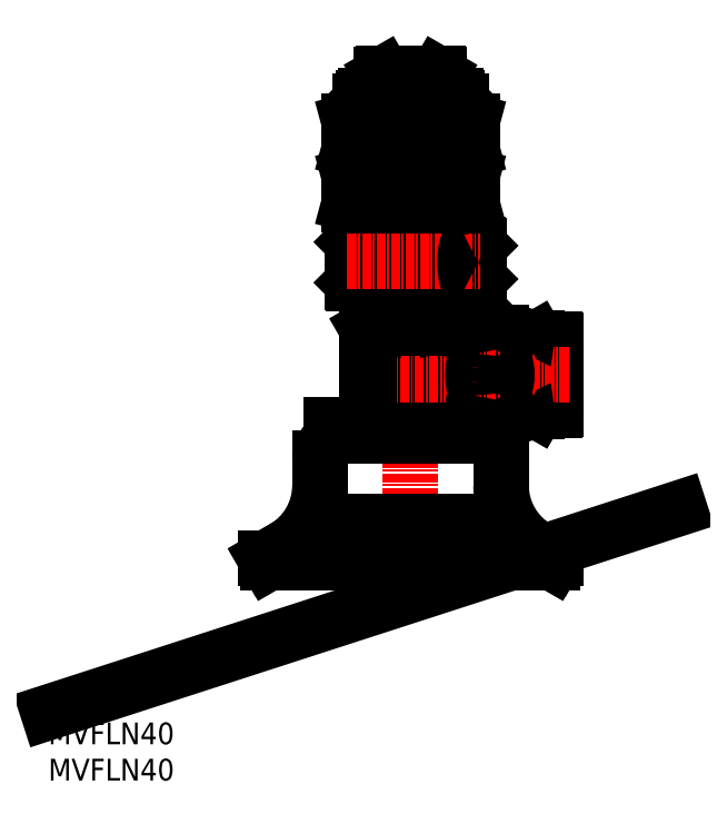
<metadata>
{"format":"dxf","ext":"dxf","renderer":"ezdxf+matplotlib","layout":"modelspace","background":"white","min_lineweight":24,"dpi":150}
</metadata>
<code>
0
SECTION
2
ENTITIES
0
INSERT
8
0
2
*U11
10
0
20
0
30
0
0
INSERT
8
0
2
*U12
10
0
20
0
30
0
0
POINT
8
0
10
69.65
20
30
30
0
0
LINE
8
0
10
39
20
49.1
30
0
11
39
21
47.5
31
0
0
LINE
8
0
10
61
20
49.1
30
0
11
61
21
47.5
31
0
0
LINE
8
0
10
39
20
49.1
30
0
11
61
21
49.1
31
0
0
LINE
8
CENTER
10
50
20
100.4
30
0
11
50
21
27.66
31
0
0
LINE
8
0
10
39
20
47.5
30
0
11
61
21
47.5
31
0
0
LINE
8
0
10
69.65
20
30
30
0
11
30.35
21
30
31
0
0
LINE
8
0
10
62.5
20
44.5
30
0
11
62.5
21
40.71
31
0
0
LINE
8
0
10
37.5
20
44.5
30
0
11
37.5
21
40.71
31
0
0
LINE
8
0
10
32.5
20
32.05
30
0
11
30
21
30.61
31
0
0
LINE
8
0
10
30.35
20
30
30
0
11
30
21
30.61
31
0
0
LINE
8
0
10
69.65
20
30
30
0
11
70
21
30.61
31
0
0
LINE
8
0
10
67.5
20
32.05
30
0
11
70
21
30.61
31
0
0
LINE
8
0
10
70
20
30.61
30
0
11
30
21
30.61
31
0
0
LINE
8
0
10
62.5
20
35.71
30
0
11
37.5
21
35.71
31
0
0
LINE
8
0
10
46
20
97.36
30
0
11
46.25
21
97.5
31
0
0
LINE
8
0
10
50
20
97
30
0
11
50
21
95
31
0
0
LINE
8
0
10
54
20
97.36
30
0
11
54
21
95
31
0
0
LINE
8
0
10
46
20
97.36
30
0
11
46
21
95
31
0
0
LINE
8
0
10
57
20
79.5
30
0
11
57
21
76.35
31
0
0
LINE
8
0
10
56.46
20
79.5
30
0
11
56.46
21
76.03
31
0
0
LINE
8
0
10
43.54
20
79.5
30
0
11
43.54
21
76.03
31
0
0
LINE
8
0
10
43
20
79.5
30
0
11
43
21
76.35
31
0
0
LINE
8
0
10
58.5
20
79.53
30
0
11
58.5
21
83.47
31
0
0
LINE
8
0
10
58.4
20
83.5
30
0
11
58.5
21
83.47
31
0
0
LINE
8
0
10
58.4
20
79.5
30
0
11
41.6
21
79.5
31
0
0
LINE
8
0
10
56.46
20
87
30
0
11
56.46
21
83.5
31
0
0
LINE
8
0
10
57
20
87
30
0
11
57
21
83.5
31
0
0
LINE
8
0
10
57
20
93.7
30
0
11
57
21
91
31
0
0
LINE
8
0
10
56.46
20
94.24
30
0
11
56.46
21
91
31
0
0
LINE
8
0
10
43.54
20
94.24
30
0
11
43.54
21
91
31
0
0
LINE
8
0
10
43
20
93.7
30
0
11
43
21
91
31
0
0
LINE
8
0
10
43.8
20
94.5
30
0
11
56.2
21
94.5
31
0
0
LINE
8
0
10
43.6
20
76
30
0
11
43.6
21
74.5
31
0
0
LINE
8
0
10
41.5
20
79.53
30
0
11
41.6
21
79.5
31
0
0
LINE
8
0
10
56.4
20
76
30
0
11
56.4
21
74.5
31
0
0
LINE
8
0
10
56.2
20
94.5
30
0
11
57
21
93.7
31
0
0
LINE
8
0
10
43.6
20
76
30
0
11
56.4
21
76
31
0
0
LINE
8
0
10
43
20
93.7
30
0
11
43.8
21
94.5
31
0
0
LINE
8
0
10
43.54
20
87
30
0
11
43.54
21
83.5
31
0
0
LINE
8
0
10
43
20
87
30
0
11
43
21
83.5
31
0
0
LINE
8
0
10
57
20
93.7
30
0
11
43
21
93.7
31
0
0
LINE
8
0
10
43
20
76.35
30
0
11
57
21
76.35
31
0
0
LINE
8
0
10
43
20
76.35
30
0
11
43.6
21
76
31
0
0
LINE
8
0
10
56.4
20
76
30
0
11
57
21
76.35
31
0
0
LINE
8
0
10
58.5
20
87.03
30
0
11
58.4
21
87
31
0
0
LINE
8
0
10
58.4
20
91
30
0
11
41.6
21
91
31
0
0
LINE
8
0
10
58.4
20
87
30
0
11
41.6
21
87
31
0
0
LINE
8
0
10
41.5
20
87.03
30
0
11
41.5
21
90.97
31
0
0
LINE
8
0
10
50
20
90.62
30
0
11
50
21
87.38
31
0
0
LINE
8
0
10
58.4
20
83.5
30
0
11
41.6
21
83.5
31
0
0
LINE
8
0
10
41.5
20
79.53
30
0
11
41.5
21
83.47
31
0
0
LINE
8
0
10
41.6
20
91
30
0
11
41.5
21
90.97
31
0
0
LINE
8
0
10
58.4
20
91
30
0
11
58.5
21
90.97
31
0
0
LINE
8
0
10
58.5
20
87.03
30
0
11
58.5
21
90.97
31
0
0
LINE
8
0
10
50
20
83.12
30
0
11
50
21
79.88
31
0
0
LINE
8
0
10
41.5
20
87.03
30
0
11
41.6
21
87
31
0
0
LINE
8
0
10
41.6
20
83.5
30
0
11
41.5
21
83.47
31
0
0
LINE
8
0
10
58.7
20
51.17
30
0
11
58.7
21
50.9
31
0
0
LINE
8
0
10
58.7
20
55
30
0
11
58.7
21
52.17
31
0
0
LINE
8
0
10
58.7
20
59.83
30
0
11
58.7
21
57
31
0
0
LINE
8
0
10
62.53
20
53.11
30
0
11
58.88
21
53.11
31
0
0
LINE
8
0
10
62.53
20
58.89
30
0
11
58.88
21
58.89
31
0
0
LINE
8
0
10
70.1
20
53
30
0
11
58.4
21
53
31
0
0
LINE
8
0
10
69.9
20
60.9
30
0
11
68.9
21
60.9
31
0
0
LINE
8
0
10
69.9
20
51.1
30
0
11
68.9
21
51.1
31
0
0
LINE
8
0
10
68.9
20
52.5
30
0
11
68
21
52.5
31
0
0
LINE
8
0
10
68.9
20
59.5
30
0
11
68
21
59.5
31
0
0
LINE
8
0
10
70.1
20
51.3
30
0
11
70.1
21
60.7
31
0
0
LINE
8
0
10
68.9
20
51.1
30
0
11
68.9
21
60.9
31
0
0
LINE
8
0
10
70.1
20
59
30
0
11
58.4
21
59
31
0
0
LINE
8
0
10
58.4
20
59
30
0
11
58.4
21
53
31
0
0
LINE
8
0
10
67.46
20
61
30
0
11
67.46
21
51
31
0
0
LINE
8
0
10
67.5
20
51.07
30
0
11
67.46
21
51
31
0
0
LINE
8
0
10
68
20
51.2
30
0
11
67.5
21
51.07
31
0
0
LINE
8
0
10
67.46
20
61
30
0
11
67.5
21
60.93
31
0
0
LINE
8
0
10
67.5
20
60.93
30
0
11
68
21
60.8
31
0
0
LINE
8
0
10
67.5
20
60.93
30
0
11
67.5
21
51.07
31
0
0
LINE
8
0
10
56.6
20
60.4
30
0
11
56
21
60.4
31
0
0
LINE
8
0
10
56.6
20
51.6
30
0
11
56
21
51.6
31
0
0
LINE
8
0
10
58.88
20
61.77
30
0
11
58.7
21
61.1
31
0
0
LINE
8
0
10
58.7
20
50.9
30
0
11
58.88
21
50.23
31
0
0
LINE
8
0
10
63.3
20
51
30
0
11
62.53
21
50.23
31
0
0
LINE
8
0
10
62.53
20
61.77
30
0
11
63.3
21
61
31
0
0
LINE
8
0
10
57.6
20
52
30
0
11
58.7
21
50.9
31
0
0
LINE
8
0
10
58.7
20
61.1
30
0
11
57.6
21
60
31
0
0
LINE
8
0
10
62.53
20
50.23
30
0
11
58.88
21
50.23
31
0
0
LINE
8
0
10
62.53
20
61.77
30
0
11
58.88
21
61.77
31
0
0
LINE
8
0
10
67.46
20
61
30
0
11
63.3
21
61
31
0
0
LINE
8
0
10
67.46
20
51
30
0
11
63.3
21
51
31
0
0
LINE
8
0
10
56.7
20
60
30
0
11
56.7
21
52
31
0
0
LINE
8
0
10
56.7
20
52
30
0
11
56.6
21
52.1
31
0
0
LINE
8
0
10
56.7
20
60
30
0
11
56.6
21
59.9
31
0
0
LINE
8
0
10
57.6
20
60
30
0
11
56.7
21
60
31
0
0
LINE
8
0
10
57.6
20
52
30
0
11
56.7
21
52
31
0
0
LINE
8
0
10
63.3
20
61
30
0
11
63.3
21
51
31
0
0
LINE
8
0
10
58.7
20
61.1
30
0
11
58.7
21
60.83
31
0
0
LINE
8
0
10
57.6
20
60
30
0
11
57.6
21
52
31
0
0
LINE
8
0
10
68
20
60.8
30
0
11
68
21
51.2
31
0
0
LINE
8
0
10
56.6
20
60.4
30
0
11
56.6
21
51.6
31
0
0
LINE
8
0
10
50
20
49.1
30
0
11
50
21
61.82
31
0
0
LINE
8
0
10
45
20
68.5
30
0
11
45
21
62.5
31
0
0
LINE
8
0
10
44.25
20
62.5
30
0
11
44
21
62.36
31
0
0
LINE
8
0
10
55.75
20
62.5
30
0
11
56
21
62.36
31
0
0
LINE
8
0
10
56
20
62.36
30
0
11
56
21
49.1
31
0
0
LINE
8
0
10
55
20
68.5
30
0
11
55
21
62.5
31
0
0
LINE
8
CENTER
10
71.83
20
56
30
0
11
41.72
21
56
31
0
0
LINE
8
0
10
55.75
20
62.5
30
0
11
44.25
21
62.5
31
0
0
LINE
8
0
10
44
20
62.36
30
0
11
44
21
49.1
31
0
0
LINE
8
0
10
57.64
20
70.01
30
0
11
57.64
21
68.7
31
0
0
LINE
8
0
10
57.91
20
68.96
30
0
11
57.91
21
68.7
31
0
0
LINE
8
CENTER
10
61.5
20
71.5
30
0
11
55.57
21
71.5
31
0
0
LINE
8
0
10
59.3
20
74
30
0
11
57.88
21
74
31
0
0
LINE
8
0
10
59.5
20
73.8
30
0
11
59.5
21
71.95
31
0
0
LINE
8
0
10
58.2
20
71.95
30
0
11
58.2
21
71.05
31
0
0
LINE
8
0
10
59.3
20
69
30
0
11
57.88
21
69
31
0
0
LINE
8
0
10
59.5
20
71.05
30
0
11
58.2
21
71.05
31
0
0
LINE
8
0
10
59.5
20
71.95
30
0
11
58.2
21
71.95
31
0
0
LINE
8
0
10
59.5
20
71.05
30
0
11
59.5
21
69.2
31
0
0
LINE
8
0
10
59.3
20
74
30
0
11
59.3
21
71.95
31
0
0
LINE
8
0
10
59.3
20
71.05
30
0
11
59.3
21
69
31
0
0
LINE
8
0
10
59.3
20
74
30
0
11
59.5
21
73.8
31
0
0
LINE
8
0
10
59.5
20
69.2
30
0
11
59.3
21
69
31
0
0
LINE
8
0
10
58
20
68.9
30
0
11
58
21
68.7
31
0
0
LINE
8
0
10
42.2
20
68.5
30
0
11
57.8
21
68.5
31
0
0
LINE
8
0
10
58
20
74.3
30
0
11
58
21
74.1
31
0
0
LINE
8
0
10
42.2
20
74.5
30
0
11
57.8
21
74.5
31
0
0
LINE
8
0
10
58
20
68.7
30
0
11
57.8
21
68.5
31
0
0
LINE
8
0
10
42
20
74.3
30
0
11
58
21
74.3
31
0
0
LINE
8
0
10
42
20
74.3
30
0
11
42
21
68.7
31
0
0
LINE
8
0
10
42
20
68.7
30
0
11
58
21
68.7
31
0
0
LINE
8
0
10
57.8
20
74.5
30
0
11
58
21
74.3
31
0
0
LINE
8
0
10
42
20
68.7
30
0
11
42.2
21
68.5
31
0
0
LINE
8
0
10
42.2
20
74.5
30
0
11
42
21
74.3
31
0
0
LINE
8
0
10
50.6
20
74.3
30
0
11
50.6
21
68.7
31
0
0
LINE
8
0
10
47.08
20
74.3
30
0
11
47.08
21
68.7
31
0
0
LINE
8
0
10
46
20
74.3
30
0
11
46
21
68.7
31
0
0
LINE
8
0
10
45.01
20
74.3
30
0
11
45.01
21
68.7
31
0
0
LINE
8
0
10
44.14
20
74.3
30
0
11
44.14
21
68.7
31
0
0
LINE
8
0
10
43.39
20
74.3
30
0
11
43.39
21
68.7
31
0
0
LINE
8
0
10
42.79
20
74.3
30
0
11
42.79
21
68.7
31
0
0
LINE
8
0
10
42.36
20
74.3
30
0
11
42.36
21
68.7
31
0
0
LINE
8
0
10
42.09
20
74.3
30
0
11
42.09
21
68.7
31
0
0
LINE
8
0
10
52.92
20
74.3
30
0
11
52.92
21
68.7
31
0
0
LINE
8
0
10
54
20
74.3
30
0
11
54
21
68.7
31
0
0
LINE
8
0
10
54.99
20
74.3
30
0
11
54.99
21
68.7
31
0
0
LINE
8
0
10
55.86
20
74.3
30
0
11
55.86
21
68.7
31
0
0
LINE
8
0
10
56.61
20
74.3
30
0
11
56.61
21
68.7
31
0
0
LINE
8
0
10
57.21
20
74.3
30
0
11
57.21
21
68.7
31
0
0
LINE
8
0
10
57.64
20
74.3
30
0
11
57.64
21
72.99
31
0
0
LINE
8
0
10
57.91
20
74.3
30
0
11
57.91
21
74.04
31
0
0
LINE
8
0
10
48.22
20
74.3
30
0
11
48.22
21
68.7
31
0
0
LINE
8
0
10
49.4
20
74.3
30
0
11
49.4
21
68.7
31
0
0
LINE
8
0
10
51.78
20
74.3
30
0
11
51.78
21
68.7
31
0
0
LINE
8
CENTER
10
41.28
20
71.62
30
0
11
59.67
21
71.62
31
0
0
LINE
8
0
10
54
20
97.36
30
0
11
53.75
21
97.5
31
0
0
LINE
8
0
10
45.6
20
95
30
0
11
45.6
21
94.5
31
0
0
LINE
8
0
10
45.6
20
95
30
0
11
54.4
21
95
31
0
0
LINE
8
0
10
54.4
20
95
30
0
11
54.4
21
94.5
31
0
0
LINE
8
0
10
58.5
20
79.53
30
0
11
58.4
21
79.5
31
0
0
ARC
8
0
10
40.5
20
44.5
30
0
40
3
50
90
51
180
0
ARC
8
0
10
59.5
20
44.5
30
0
40
3
50
6.285e-06
51
90
0
ARC
8
0
10
72.5
20
40.71
30
0
40
10
50
180
51
240
0
ARC
8
0
10
27.5
20
40.71
30
0
40
10
50
300
51
1.721e-05
0
ARC
8
0
10
52
20
91.58
30
0
40
5.777
50
69.74
51
110.3
0
ARC
8
0
10
48
20
91.58
30
0
40
5.777
50
69.74
51
110.3
0
ARC
8
0
10
54.91
20
119
30
0
40
31.95
50
261.2
51
276.5
0
ARC
8
0
10
54.91
20
59.05
30
0
40
31.95
50
83.54
51
98.84
0
ARC
8
0
10
45.09
20
59.05
30
0
40
31.95
50
81.16
51
96.46
0
ARC
8
0
10
45.09
20
111.5
30
0
40
31.95
50
263.5
51
278.8
0
ARC
8
0
10
45.09
20
119
30
0
40
31.95
50
263.5
51
278.8
0
ARC
8
0
10
46.54
20
53.34
30
0
40
9.161
50
67.78
51
106.1
0
ARC
8
0
10
53.46
20
53.34
30
0
40
9.161
50
73.93
51
112.2
0
ARC
8
0
10
54.91
20
51.55
30
0
40
31.95
50
83.54
51
98.84
0
ARC
8
0
10
54.91
20
111.5
30
0
40
31.95
50
261.2
51
276.5
0
ARC
8
0
10
45.09
20
51.55
30
0
40
31.95
50
81.16
51
96.46
0
POLYLINE
8
0
66
     1
10
0
20
0
30
0
0
VERTEX
8
0
10
58.7
20
59.83
30
0
0
VERTEX
8
0
10
58.79
20
59.36
30
0
0
VERTEX
8
0
10
58.88
20
58.89
30
0
0
SEQEND
8
0
0
POLYLINE
8
0
66
     1
10
0
20
0
30
0
0
VERTEX
8
0
10
58.7
20
60.83
30
0
42
0.06046
0
VERTEX
8
0
10
58.61
20
60.5
30
0
42
0.06942
0
VERTEX
8
0
10
58.61
20
60.16
30
0
42
0.06049
0
VERTEX
8
0
10
58.7
20
59.83
30
0
0
SEQEND
8
0
0
POLYLINE
8
0
66
     1
10
0
20
0
30
0
0
VERTEX
8
0
10
58.88
20
61.77
30
0
0
VERTEX
8
0
10
58.79
20
61.3
30
0
0
VERTEX
8
0
10
58.7
20
60.83
30
0
0
SEQEND
8
0
0
POLYLINE
8
0
66
     1
10
0
20
0
30
0
0
VERTEX
8
0
10
58.7
20
52.17
30
0
42
0.06046
0
VERTEX
8
0
10
58.61
20
51.84
30
0
42
0.06942
0
VERTEX
8
0
10
58.61
20
51.5
30
0
42
0.06049
0
VERTEX
8
0
10
58.7
20
51.17
30
0
0
SEQEND
8
0
0
POLYLINE
8
0
66
     1
10
0
20
0
30
0
0
VERTEX
8
0
10
58.7
20
51.17
30
0
0
VERTEX
8
0
10
58.79
20
50.7
30
0
0
VERTEX
8
0
10
58.88
20
50.23
30
0
0
SEQEND
8
0
0
POLYLINE
8
0
66
     1
10
0
20
0
30
0
0
VERTEX
8
0
10
58.88
20
53.11
30
0
0
VERTEX
8
0
10
58.79
20
52.64
30
0
0
VERTEX
8
0
10
58.7
20
52.17
30
0
0
SEQEND
8
0
0
POLYLINE
8
0
66
     1
10
0
20
0
30
0
0
VERTEX
8
0
10
58.7
20
57
30
0
0
VERTEX
8
0
10
58.79
20
57.95
30
0
0
VERTEX
8
0
10
58.88
20
58.89
30
0
0
SEQEND
8
0
0
POLYLINE
8
0
66
     1
10
0
20
0
30
0
0
VERTEX
8
0
10
58.7
20
55
30
0
0
VERTEX
8
0
10
58.79
20
54.05
30
0
0
VERTEX
8
0
10
58.88
20
53.11
30
0
0
SEQEND
8
0
0
POLYLINE
8
0
66
     1
10
0
20
0
30
0
0
VERTEX
8
0
10
58.7
20
57
30
0
42
0.03238
0
VERTEX
8
0
10
58.61
20
56.34
30
0
42
0.0336
0
VERTEX
8
0
10
58.61
20
55.66
30
0
42
0.03238
0
VERTEX
8
0
10
58.7
20
55
30
0
0
SEQEND
8
0
0
POLYLINE
8
0
66
     1
10
0
20
0
30
0
0
VERTEX
8
0
10
62.53
20
53.11
30
0
42
-0.1033
0
VERTEX
8
0
10
63.18
20
52.21
30
0
42
-0.2166
0
VERTEX
8
0
10
63.18
20
51.13
30
0
42
-0.1033
0
VERTEX
8
0
10
62.53
20
50.23
30
0
0
SEQEND
8
0
0
POLYLINE
8
0
66
     1
10
0
20
0
30
0
0
VERTEX
8
0
10
62.53
20
58.89
30
0
42
-0.07601
0
VERTEX
8
0
10
63.2
20
57
30
0
42
-0.09603
0
VERTEX
8
0
10
63.2
20
55
30
0
42
-0.07603
0
VERTEX
8
0
10
62.53
20
53.11
30
0
0
SEQEND
8
0
0
POLYLINE
8
0
66
     1
10
0
20
0
30
0
0
VERTEX
8
0
10
62.53
20
61.77
30
0
42
-0.1033
0
VERTEX
8
0
10
63.18
20
60.87
30
0
42
-0.2166
0
VERTEX
8
0
10
63.18
20
59.79
30
0
42
-0.1033
0
VERTEX
8
0
10
62.53
20
58.89
30
0
0
SEQEND
8
0
0
POLYLINE
8
0
66
     1
10
0
20
0
30
0
0
VERTEX
8
0
10
58
20
74.1
30
0
42
0.04913
0
VERTEX
8
0
10
57.92
20
74.05
30
0
42
0.04913
0
VERTEX
8
0
10
57.83
20
73.9
30
0
42
0.04913
0
VERTEX
8
0
10
57.76
20
73.66
30
0
42
0.04913
0
VERTEX
8
0
10
57.69
20
73.34
30
0
42
0.04913
0
VERTEX
8
0
10
57.64
20
72.94
30
0
42
0.04913
0
VERTEX
8
0
10
57.6
20
72.49
30
0
42
0.04913
0
VERTEX
8
0
10
57.57
20
72.01
30
0
42
0.04913
0
VERTEX
8
0
10
57.57
20
71.5
30
0
42
0.04913
0
VERTEX
8
0
10
57.57
20
70.99
30
0
42
0.04913
0
VERTEX
8
0
10
57.6
20
70.51
30
0
42
0.04913
0
VERTEX
8
0
10
57.64
20
70.06
30
0
42
0.04913
0
VERTEX
8
0
10
57.69
20
69.66
30
0
42
0.04913
0
VERTEX
8
0
10
57.76
20
69.34
30
0
42
0.04913
0
VERTEX
8
0
10
57.83
20
69.1
30
0
42
0.04913
0
VERTEX
8
0
10
57.92
20
68.95
30
0
42
0.04913
0
VERTEX
8
0
10
58
20
68.9
30
0
42
-1
0
SEQEND
8
0
0
ARC
8
0
10
69.9
20
60.7
30
0
40
0.2
50
0
51
90
0
ARC
8
0
10
69.9
20
51.3
30
0
40
0.2
50
270
51
0
0
LINE
8
0
10
-0.01128
20
9.401
30
0
11
87.09
21
37.58
31
0
0
LINE
8
0
10
46.25
20
97.5
30
0
11
53.75
21
97.5
31
0
0
ENDSEC
0
EOF

</code>
